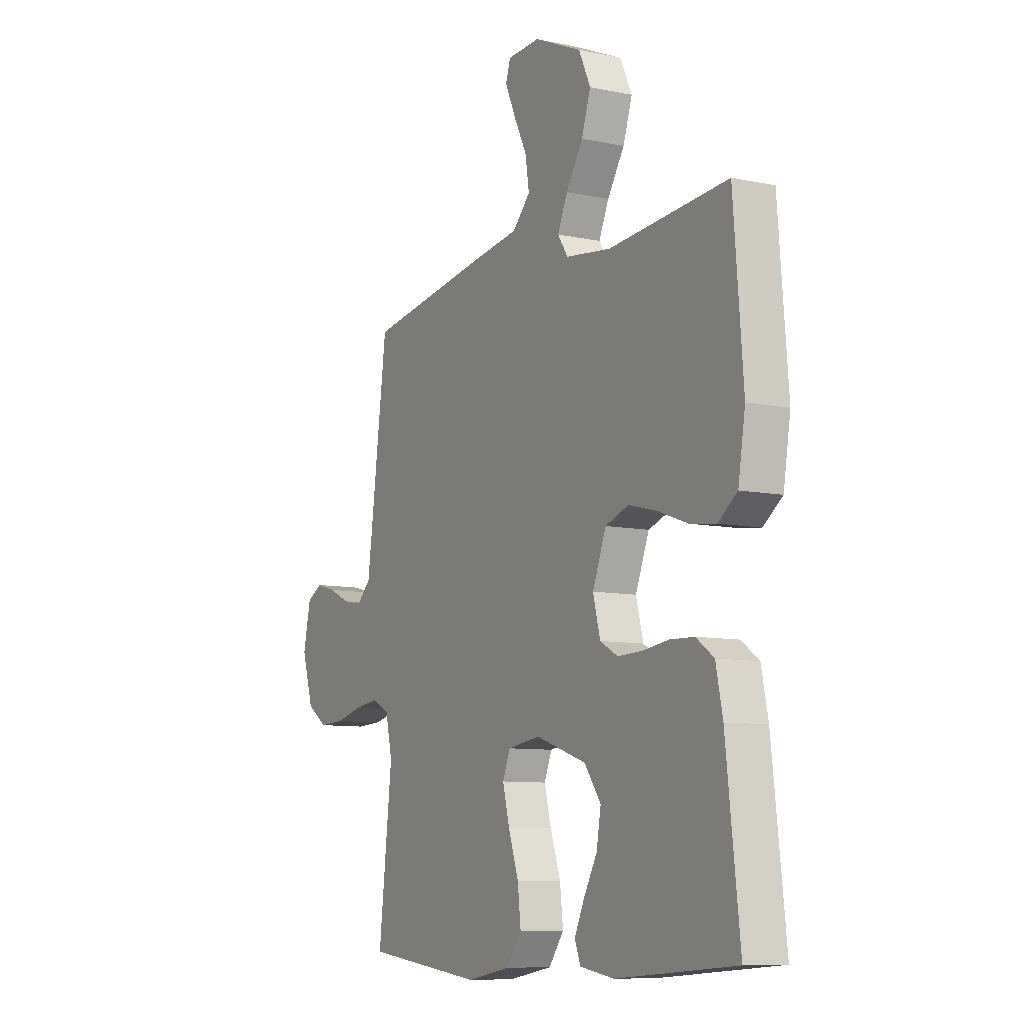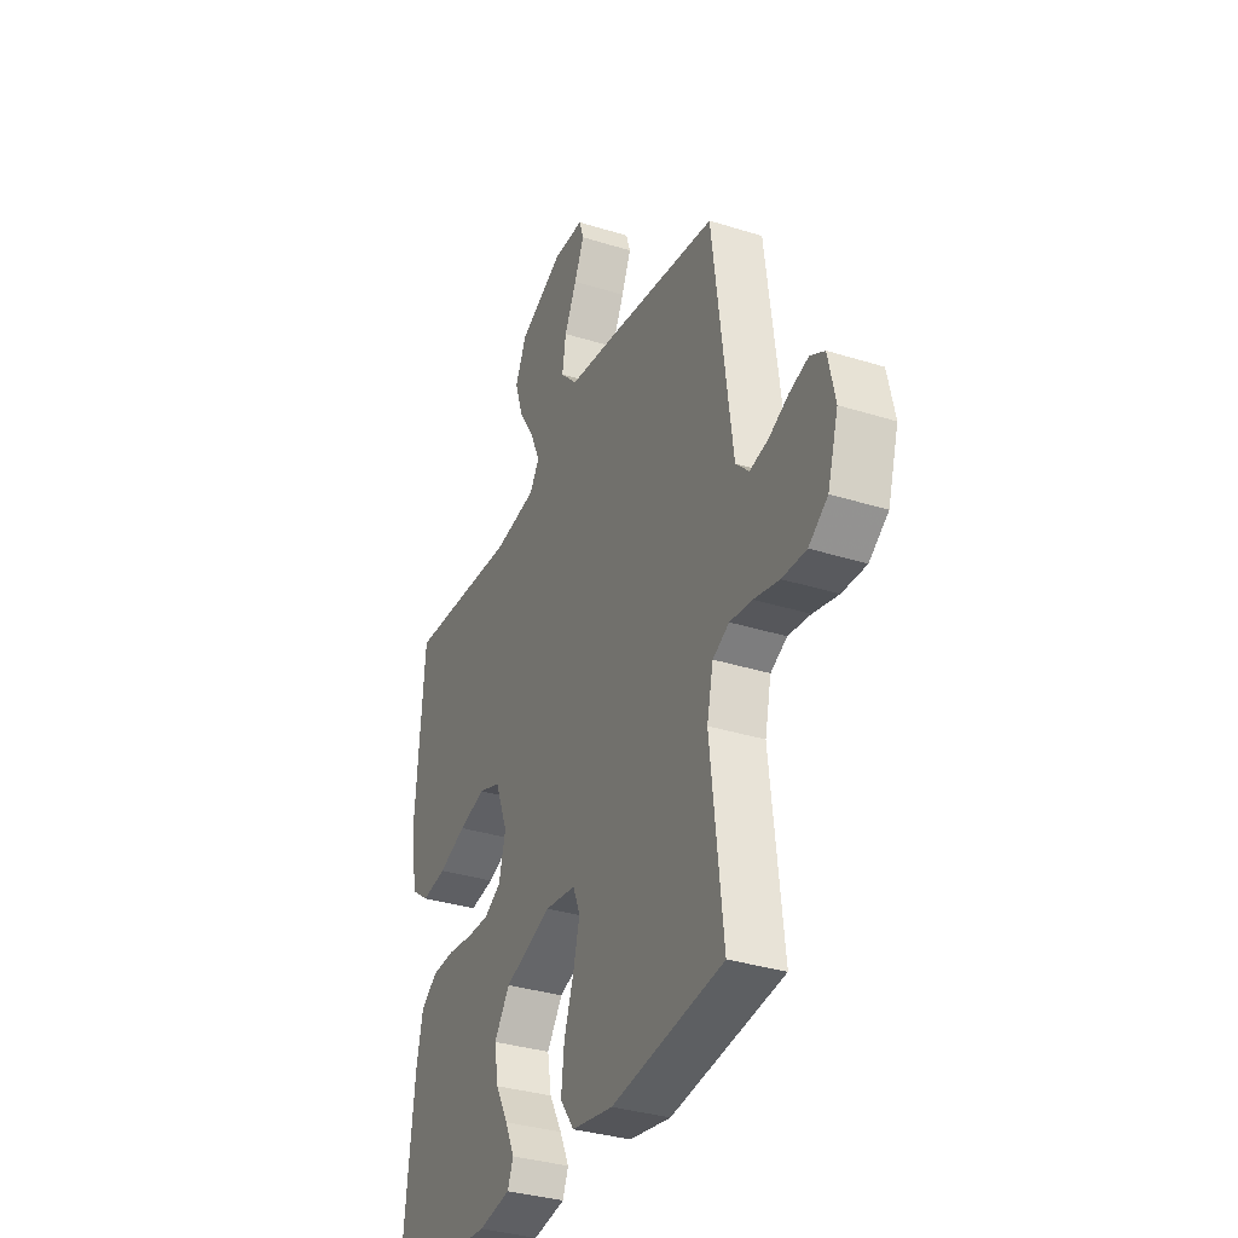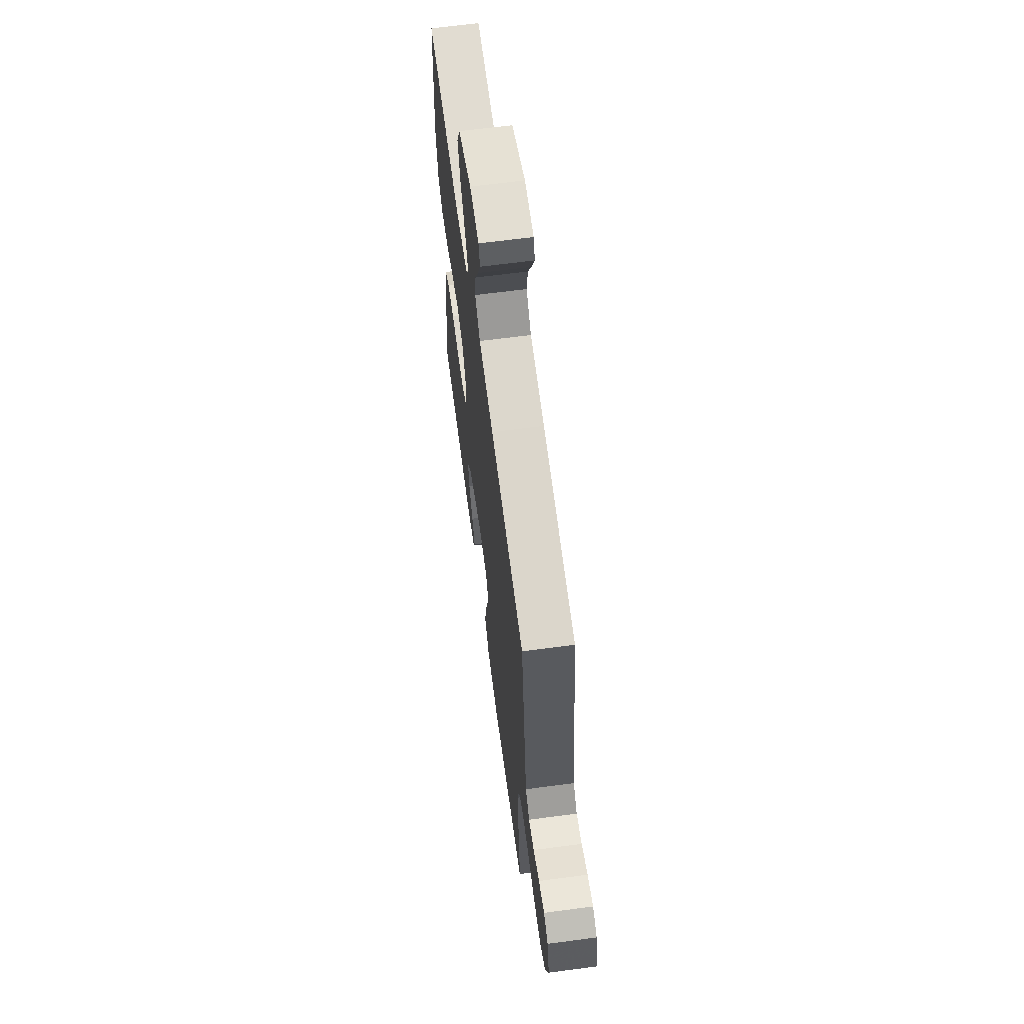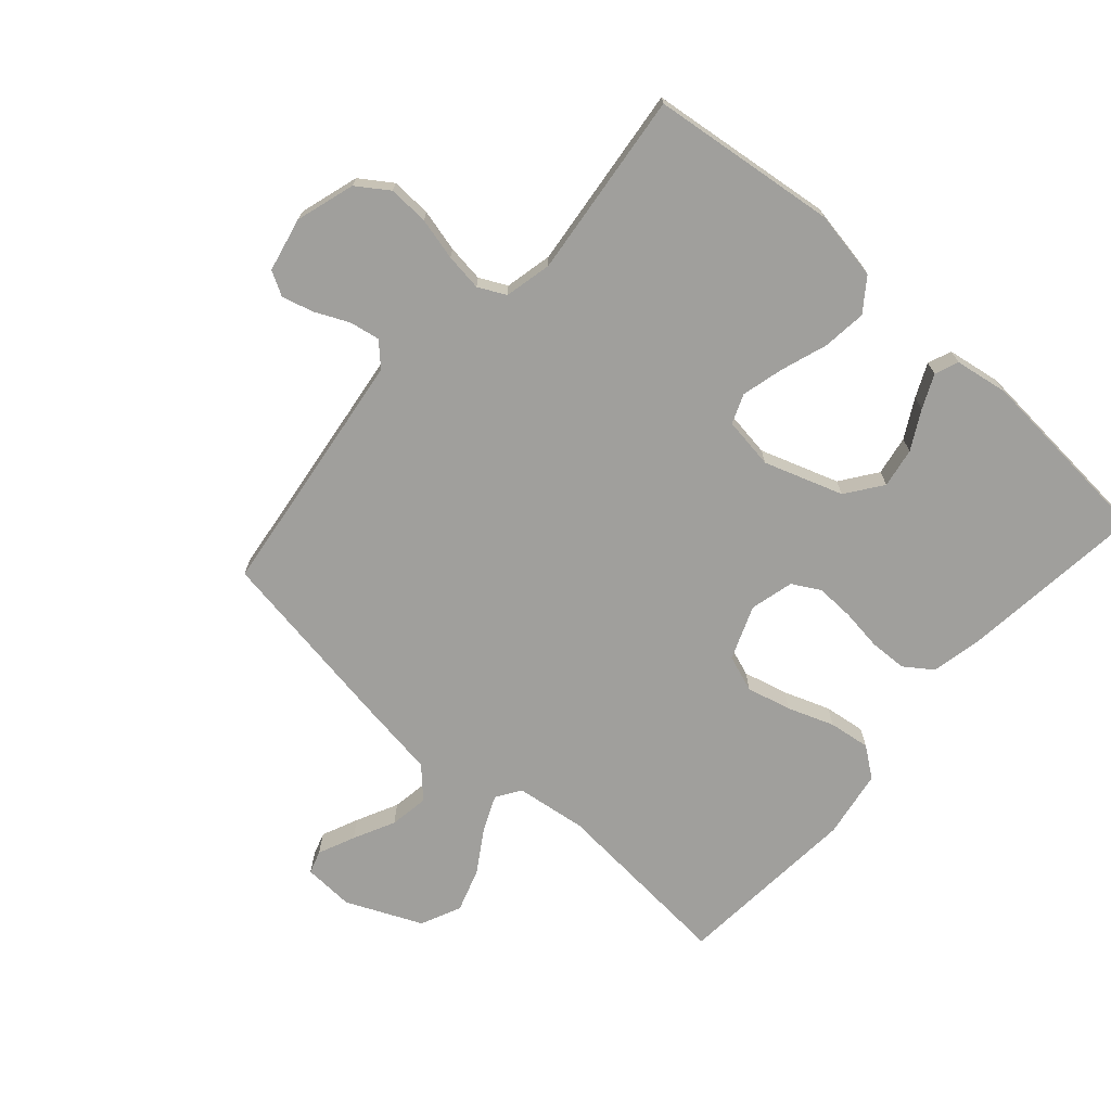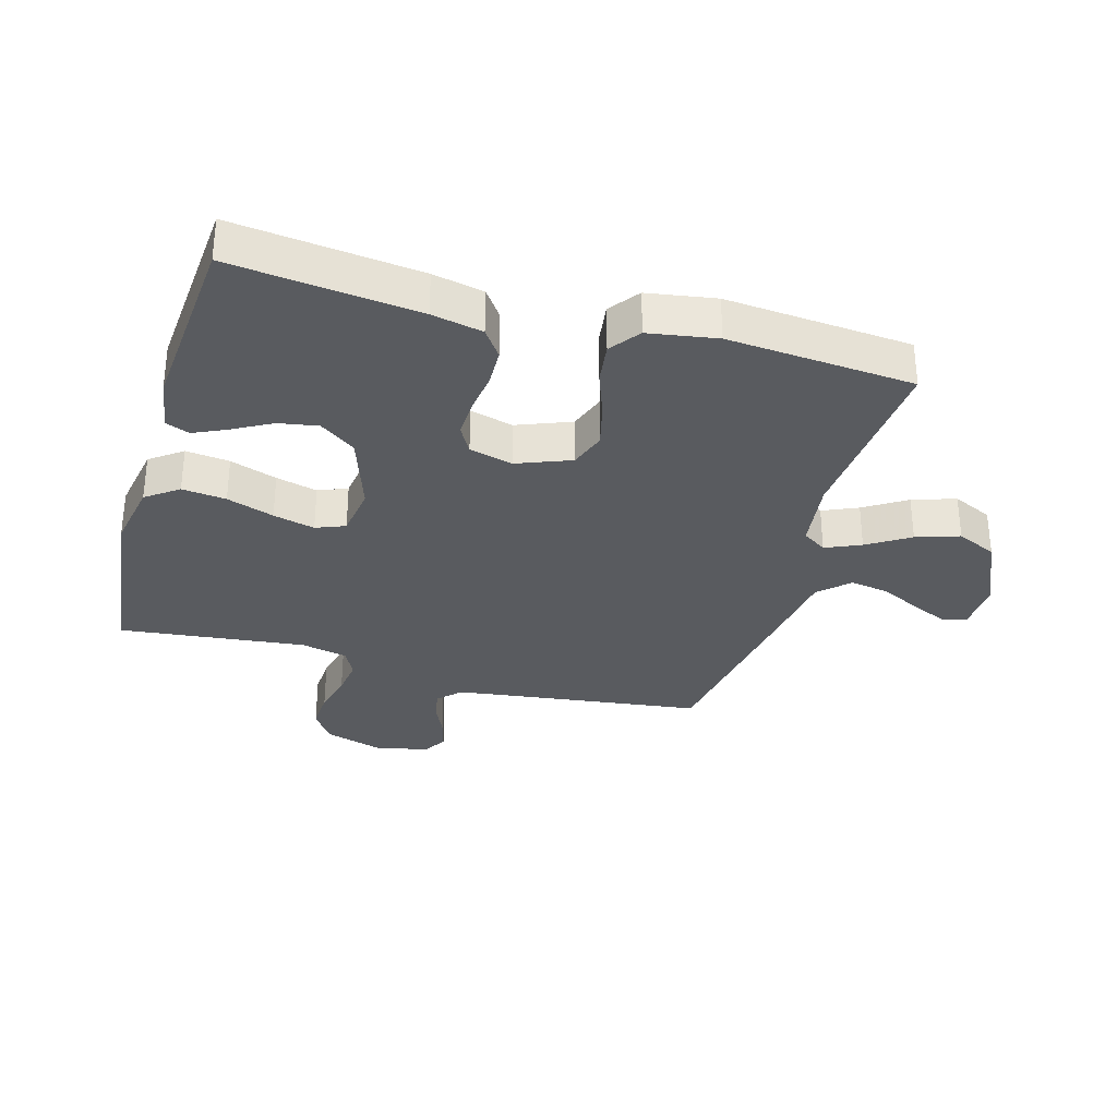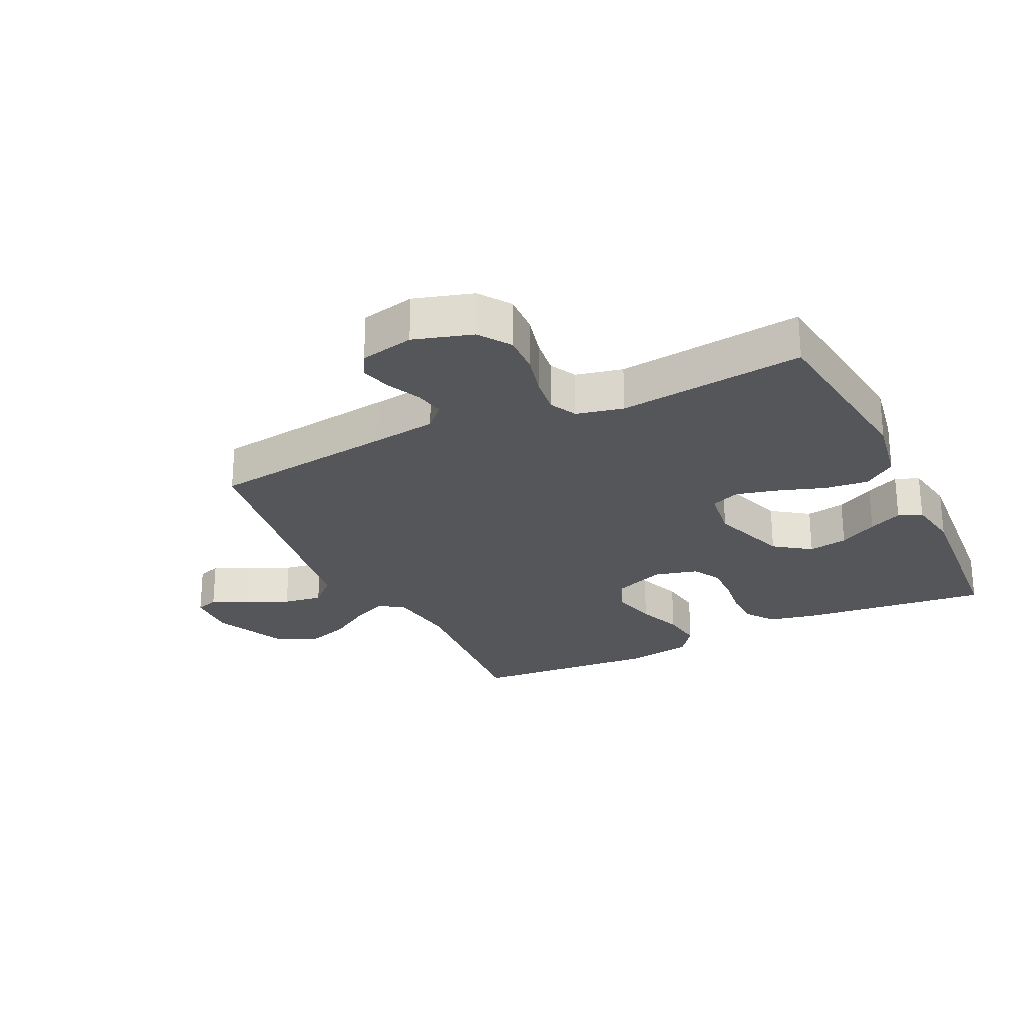
<metadata>
{"format":"obj","ext":"obj","renderer":"f3d","projection":"perspective","resolution":1024,"background":"white","views":[{"elev":-9.0,"azim":-119.4,"up":"+Z"},{"elev":-34.1,"azim":67.0,"up":"+Z"},{"elev":64.9,"azim":82.4,"up":"+Z"},{"elev":-71.2,"azim":138.5,"up":"+Y"},{"elev":-32.1,"azim":-105.9,"up":"+Y"},{"elev":-25.4,"azim":115.9,"up":"+Y"}]}
</metadata>
<code>
v 0.5 0.07 -0.5
v 0.2 0.07 -0.536
v 0.089 0.07 -0.516
v 0.051 0.07 -0.464
v 0.059 0.07 -0.393
v 0.085 0.07 -0.317
v 0.102 0.07 -0.25
v 0.083 0.07 -0.203
v 0 0.07 -0.191
v -0.127 0.07 -0.234
v -0.169 0.07 -0.292
v -0.158 0.07 -0.356
v -0.124 0.07 -0.418
v -0.099 0.07 -0.472
v -0.114 0.07 -0.51
v -0.2 0.07 -0.524
v -0.5 0.07 -0.5
v -0.466 0.07 -0.2
v -0.449 0.07 -0.118
v -0.404 0.07 -0.086
v -0.343 0.07 -0.084
v -0.277 0.07 -0.093
v -0.215 0.07 -0.095
v -0.17 0.07 -0.07
v -0.152 0.07 0
v -0.186 0.07 0.087
v -0.245 0.07 0.108
v -0.317 0.07 0.09
v -0.391 0.07 0.063
v -0.458 0.07 0.054
v -0.506 0.07 0.09
v -0.524 0.07 0.2
v -0.5 0.07 0.5
v -0.2 0.07 0.476
v -0.086 0.07 0.491
v -0.06 0.07 0.53
v -0.085 0.07 0.587
v -0.128 0.07 0.655
v -0.151 0.07 0.725
v -0.121 0.07 0.79
v 0 0.07 0.844
v 0.082 0.07 0.84
v 0.094 0.07 0.803
v 0.068 0.07 0.744
v 0.035 0.07 0.677
v 0.025 0.07 0.614
v 0.07 0.07 0.567
v 0.2 0.07 0.548
v 0.5 0.07 0.5
v 0.539 0.07 0.2
v 0.553 0.07 0.096
v 0.588 0.07 0.061
v 0.637 0.07 0.07
v 0.691 0.07 0.095
v 0.742 0.07 0.109
v 0.781 0.07 0.087
v 0.8 0.07 0
v 0.771 0.07 -0.095
v 0.72 0.07 -0.13
v 0.655 0.07 -0.127
v 0.587 0.07 -0.11
v 0.527 0.07 -0.102
v 0.483 0.07 -0.124
v 0.466 0.07 -0.2
v 0.5 0 -0.5
v 0.2 0 -0.536
v 0.089 0 -0.516
v 0.051 0 -0.464
v 0.059 0 -0.393
v 0.085 0 -0.317
v 0.102 0 -0.25
v 0.083 0 -0.203
v 0 0 -0.191
v -0.127 0 -0.234
v -0.169 0 -0.292
v -0.158 0 -0.356
v -0.124 0 -0.418
v -0.099 0 -0.472
v -0.114 0 -0.51
v -0.2 0 -0.524
v -0.5 0 -0.5
v -0.466 0 -0.2
v -0.449 0 -0.118
v -0.404 0 -0.086
v -0.343 0 -0.084
v -0.277 0 -0.093
v -0.215 0 -0.095
v -0.17 0 -0.07
v -0.152 0 0
v -0.186 0 0.087
v -0.245 0 0.108
v -0.317 0 0.09
v -0.391 0 0.063
v -0.458 0 0.054
v -0.506 0 0.09
v -0.524 0 0.2
v -0.5 0 0.5
v -0.2 0 0.476
v -0.086 0 0.491
v -0.06 0 0.53
v -0.085 0 0.587
v -0.128 0 0.655
v -0.151 0 0.725
v -0.121 0 0.79
v 0 0 0.844
v 0.082 0 0.84
v 0.094 0 0.803
v 0.068 0 0.744
v 0.035 0 0.677
v 0.025 0 0.614
v 0.07 0 0.567
v 0.2 0 0.548
v 0.5 0 0.5
v 0.539 0 0.2
v 0.553 0 0.096
v 0.588 0 0.061
v 0.637 0 0.07
v 0.691 0 0.095
v 0.742 0 0.109
v 0.781 0 0.087
v 0.8 0 0
v 0.771 0 -0.095
v 0.72 0 -0.13
v 0.655 0 -0.127
v 0.587 0 -0.11
v 0.527 0 -0.102
v 0.483 0 -0.124
v 0.466 0 -0.2
f 59 60 61
f 58 59 61
f 57 58 61
f 56 57 61
f 55 56 61
f 54 55 61
f 53 54 61
f 52 53 61 62
f 51 52 62 63
f 47 48 49 50
f 47 50 51 63
f 43 44 45
f 42 43 45
f 41 42 45
f 40 41 45
f 39 40 45
f 38 39 45
f 37 38 45
f 36 37 45 46
f 47 63 64
f 46 47 64
f 36 46 64
f 35 36 64
f 32 33 34
f 31 32 34
f 30 31 34
f 29 30 34
f 28 29 34
f 20 21 22
f 19 20 22
f 18 19 22
f 17 18 22
f 16 17 22
f 15 16 22
f 12 13 14 15
f 12 15 22
f 11 12 22 23
f 4 5 6
f 3 4 6
f 2 3 6
f 1 2 6
f 64 1 6
f 64 6 7
f 35 64 7 8
f 27 28 34 35
f 26 27 35
f 35 8 9
f 26 35 9
f 25 26 9
f 24 25 9 10
f 10 11 23 24
f 125 124 123
f 125 123 122
f 125 122 121
f 125 121 120
f 125 120 119
f 125 119 118
f 125 118 117
f 126 125 117 116
f 127 126 116 115
f 114 113 112 111
f 127 115 114 111
f 109 108 107
f 109 107 106
f 109 106 105
f 109 105 104
f 109 104 103
f 109 103 102
f 109 102 101
f 110 109 101 100
f 128 127 111
f 128 111 110
f 128 110 100
f 128 100 99
f 98 97 96
f 98 96 95
f 98 95 94
f 98 94 93
f 98 93 92
f 86 85 84
f 86 84 83
f 86 83 82
f 86 82 81
f 86 81 80
f 86 80 79
f 79 78 77 76
f 86 79 76
f 87 86 76 75
f 70 69 68
f 70 68 67
f 70 67 66
f 70 66 65
f 70 65 128
f 71 70 128
f 72 71 128 99
f 99 98 92 91
f 99 91 90
f 73 72 99
f 73 99 90
f 73 90 89
f 74 73 89 88
f 88 87 75 74
f 1 65 66 2
f 2 66 67 3
f 3 67 68 4
f 4 68 69 5
f 5 69 70 6
f 6 70 71 7
f 7 71 72 8
f 8 72 73 9
f 9 73 74 10
f 10 74 75 11
f 11 75 76 12
f 12 76 77 13
f 13 77 78 14
f 14 78 79 15
f 15 79 80 16
f 16 80 81 17
f 17 81 82 18
f 18 82 83 19
f 19 83 84 20
f 20 84 85 21
f 21 85 86 22
f 22 86 87 23
f 23 87 88 24
f 24 88 89 25
f 25 89 90 26
f 26 90 91 27
f 27 91 92 28
f 28 92 93 29
f 29 93 94 30
f 30 94 95 31
f 31 95 96 32
f 32 96 97 33
f 33 97 98 34
f 34 98 99 35
f 35 99 100 36
f 36 100 101 37
f 37 101 102 38
f 38 102 103 39
f 39 103 104 40
f 40 104 105 41
f 41 105 106 42
f 42 106 107 43
f 43 107 108 44
f 44 108 109 45
f 45 109 110 46
f 46 110 111 47
f 47 111 112 48
f 48 112 113 49
f 49 113 114 50
f 50 114 115 51
f 51 115 116 52
f 52 116 117 53
f 53 117 118 54
f 54 118 119 55
f 55 119 120 56
f 56 120 121 57
f 57 121 122 58
f 58 122 123 59
f 59 123 124 60
f 60 124 125 61
f 61 125 126 62
f 62 126 127 63
f 63 127 128 64
f 64 128 65 1

</code>
